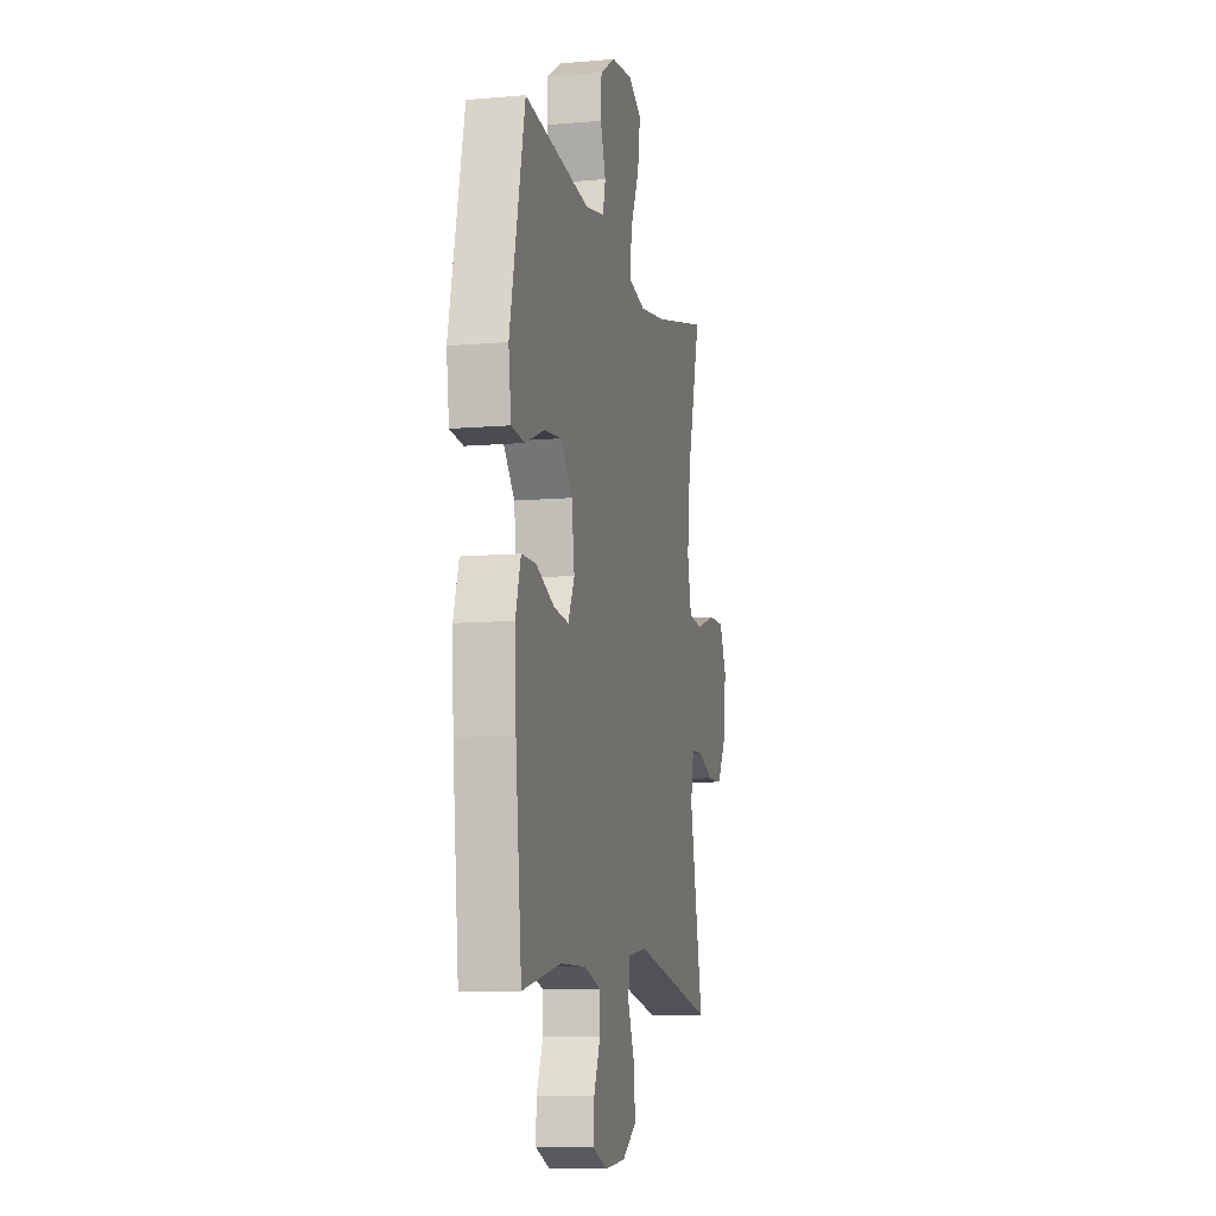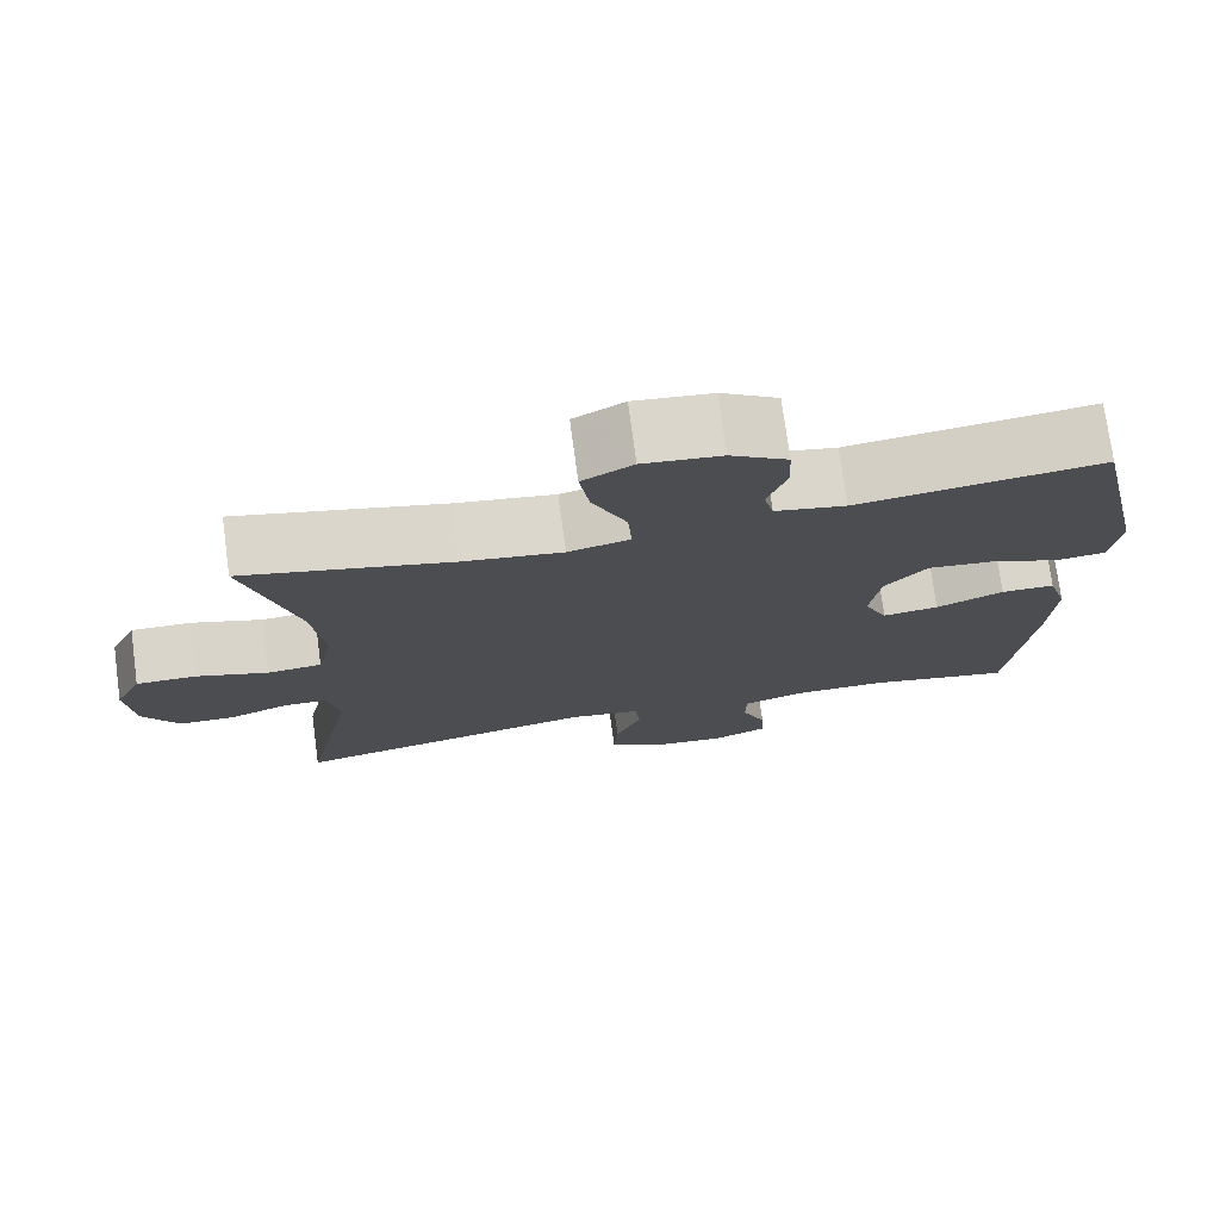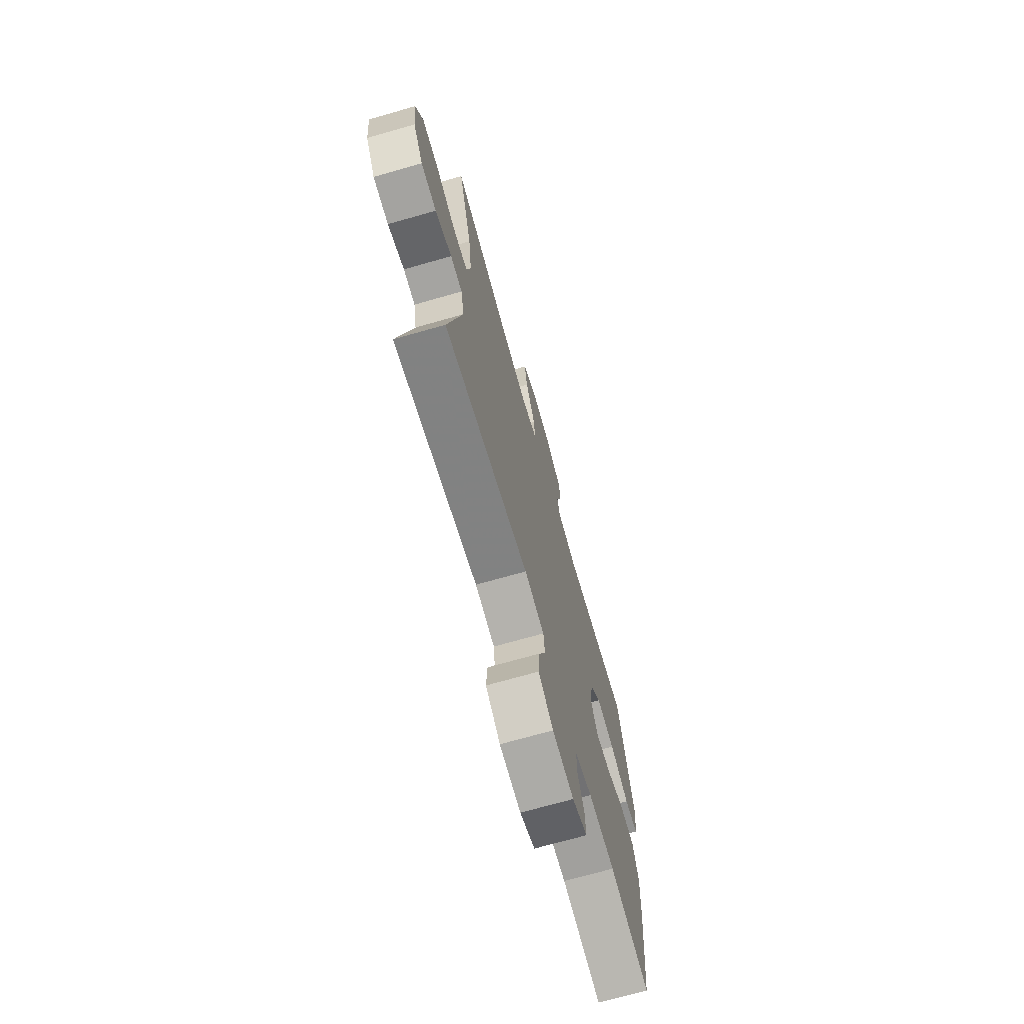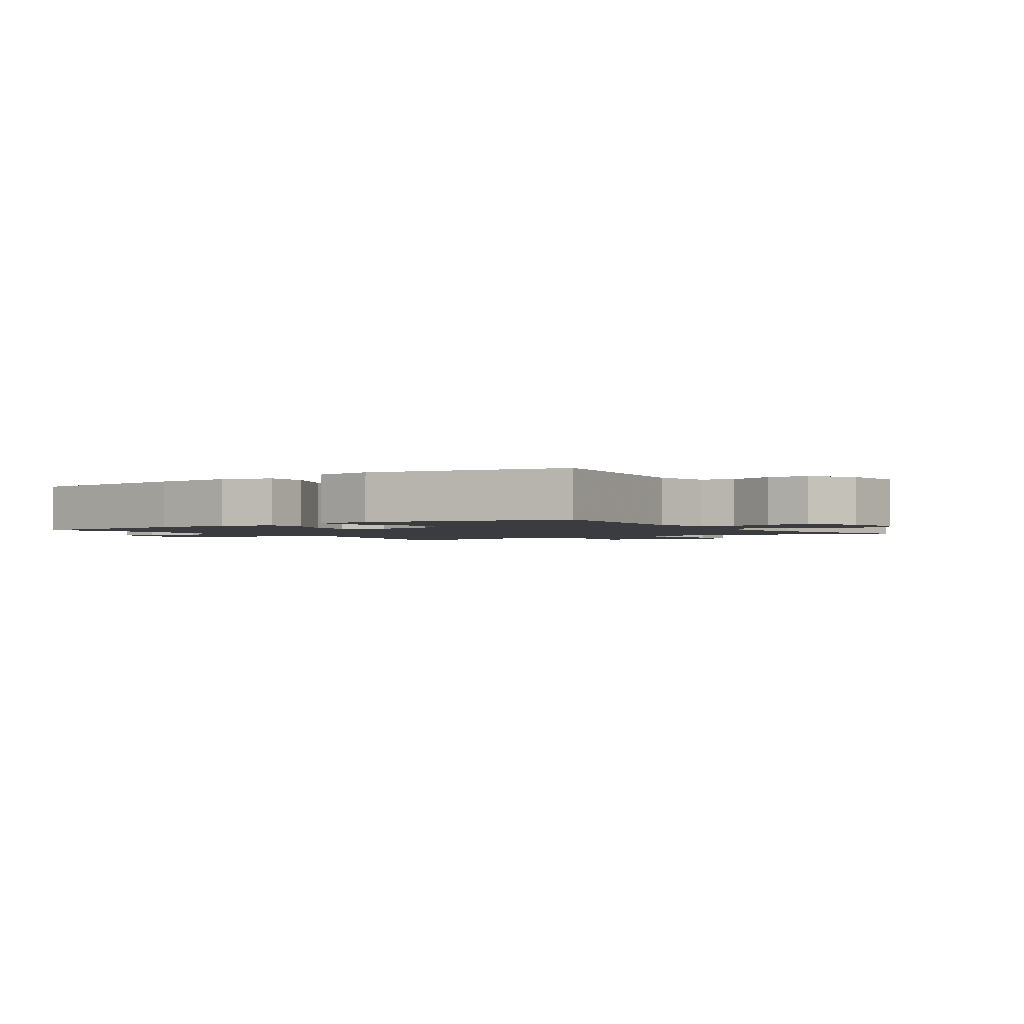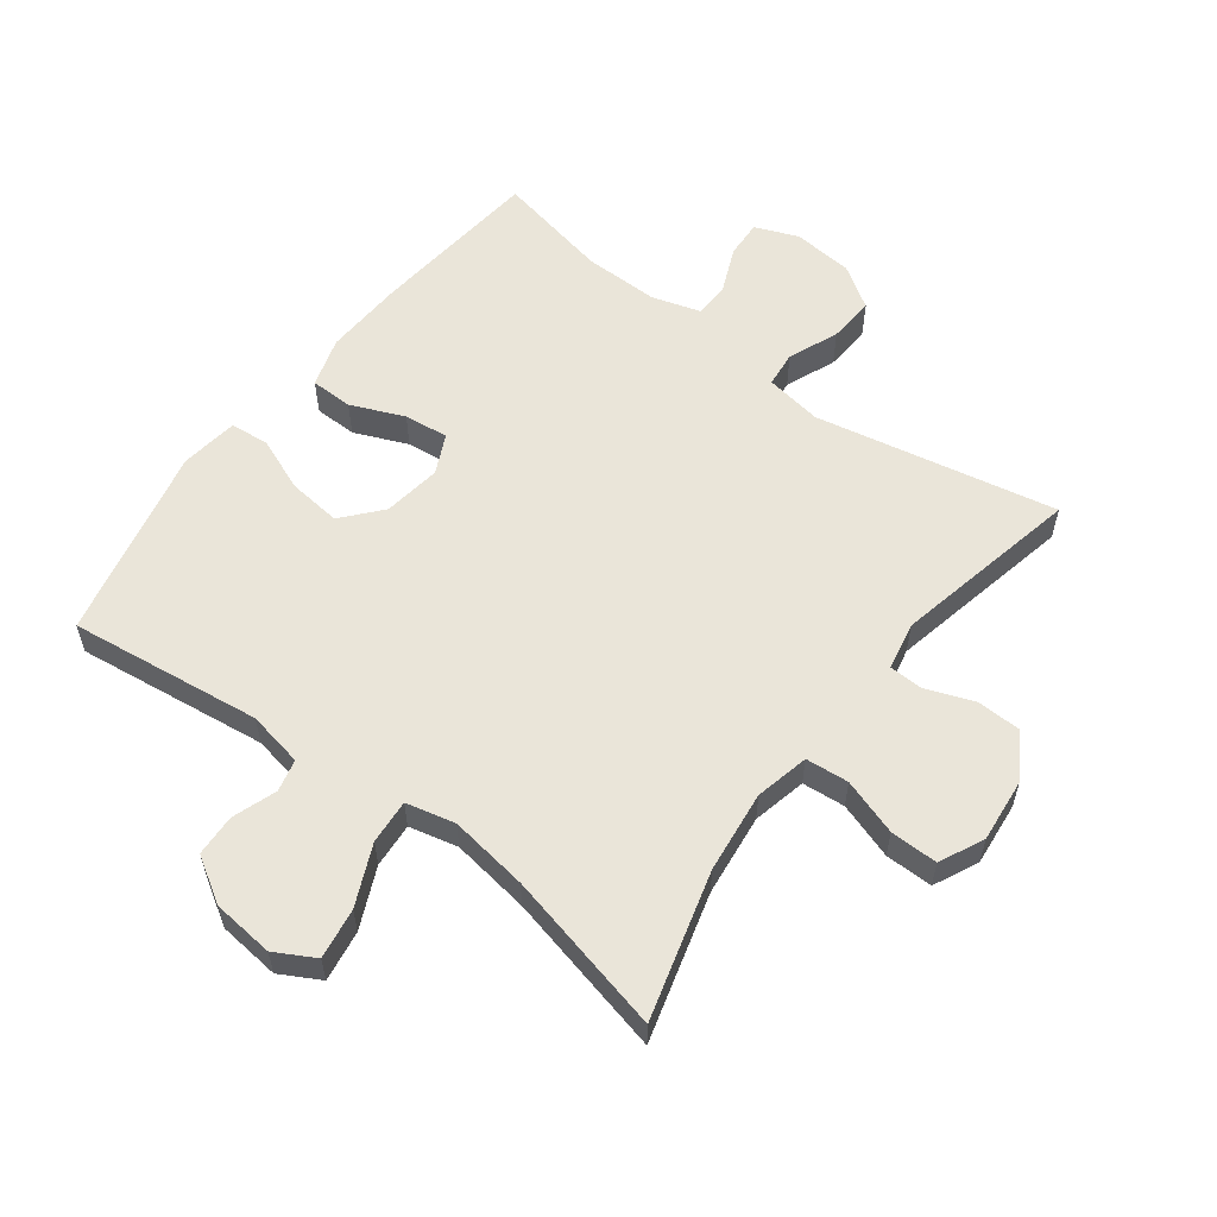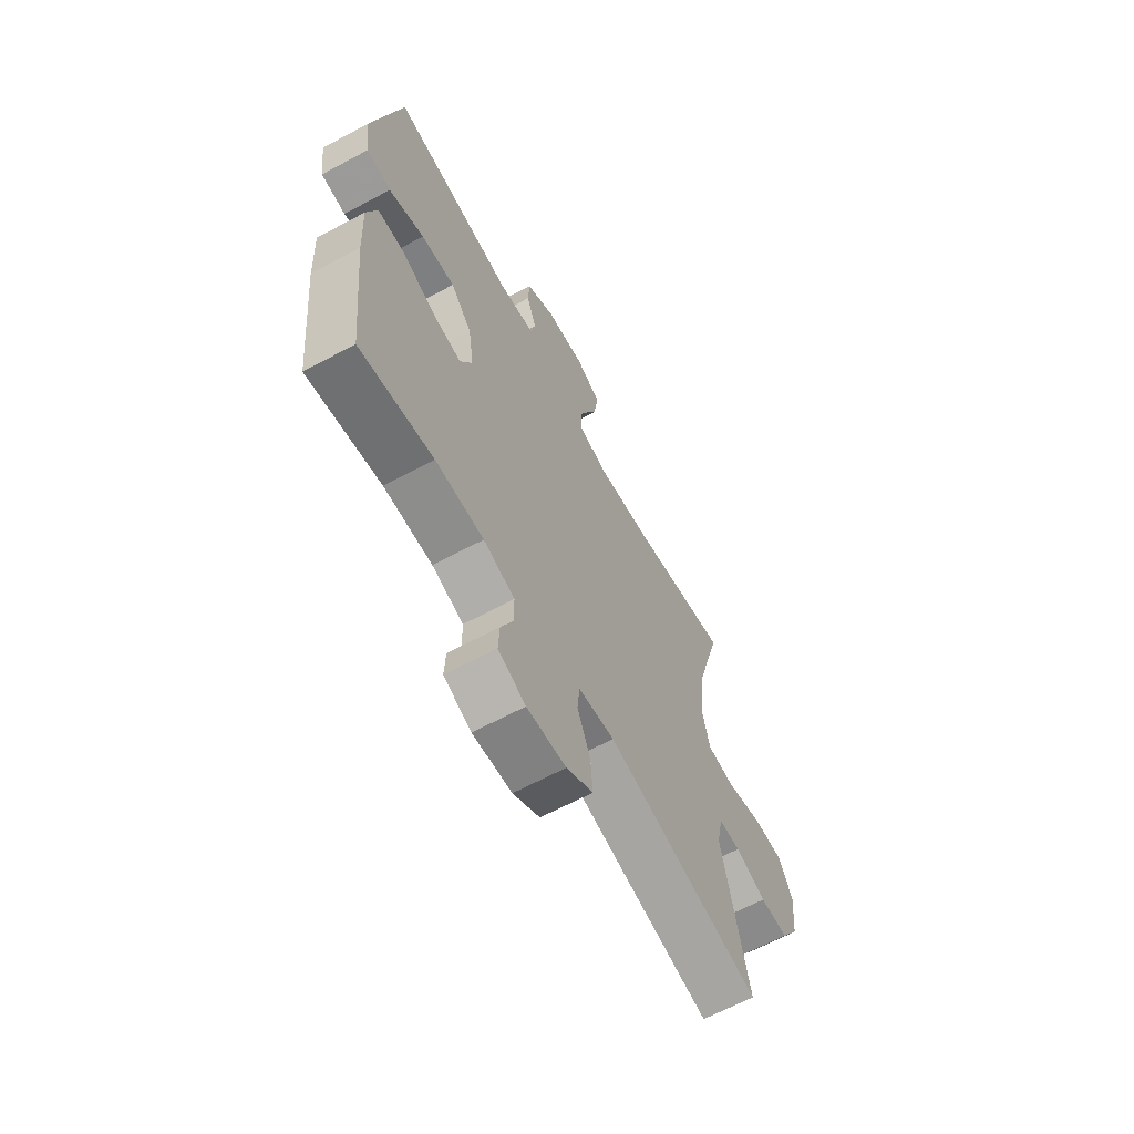
<metadata>
{"format":"obj","ext":"obj","renderer":"f3d","projection":"perspective","resolution":1024,"background":"white","views":[{"elev":-9.6,"azim":-77.1,"up":"+Z"},{"elev":75.0,"azim":172.3,"up":"+Z"},{"elev":-71.2,"azim":105.9,"up":"+Z"},{"elev":-1.9,"azim":-55.5,"up":"+Y"},{"elev":57.8,"azim":37.0,"up":"+Y"},{"elev":-64.9,"azim":-61.7,"up":"+Z"}]}
</metadata>
<code>
v 0.5 0.07 -0.5
v 0.123 0.07 -0.425
v 0.035 0.07 -0.439
v 0.029 0.07 -0.495
v 0.061 0.07 -0.573
v 0.066 0.07 -0.645
v 0.001 0.07 -0.688
v -0.094 0.07 -0.697
v -0.161 0.07 -0.67
v -0.158 0.07 -0.611
v -0.128 0.07 -0.541
v -0.129 0.07 -0.485
v -0.205 0.07 -0.462
v -0.322 0.07 -0.463
v -0.5 0.07 -0.5
v -0.528 0.07 -0.229
v -0.534 0.07 -0.105
v -0.51 0.07 -0.027
v -0.444 0.07 -0.026
v -0.361 0.07 -0.061
v -0.292 0.07 -0.069
v -0.263 0.07 -0.008
v -0.276 0.07 0.083
v -0.328 0.07 0.143
v -0.41 0.07 0.134
v -0.496 0.07 0.1
v -0.556 0.07 0.106
v -0.568 0.07 0.196
v -0.5 0.07 0.5
v -0.2 0.07 0.462
v -0.113 0.07 0.479
v -0.101 0.07 0.529
v -0.125 0.07 0.598
v -0.122 0.07 0.663
v -0.052 0.07 0.706
v 0.044 0.07 0.716
v 0.106 0.07 0.682
v 0.094 0.07 0.603
v 0.052 0.07 0.509
v 0.047 0.07 0.44
v 0.123 0.07 0.422
v 0.246 0.07 0.44
v 0.5 0.07 0.5
v 0.437 0.07 0.271
v 0.422 0.07 0.143
v 0.441 0.07 0.059
v 0.508 0.07 0.053
v 0.596 0.07 0.082
v 0.67 0.07 0.083
v 0.703 0.07 0.014
v 0.693 0.07 -0.086
v 0.649 0.07 -0.156
v 0.58 0.07 -0.158
v 0.506 0.07 -0.13
v 0.453 0.07 -0.132
v 0.438 0.07 -0.207
v 0.5 0 -0.5
v 0.123 0 -0.425
v 0.035 0 -0.439
v 0.029 0 -0.495
v 0.061 0 -0.573
v 0.066 0 -0.645
v 0.001 0 -0.688
v -0.094 0 -0.697
v -0.161 0 -0.67
v -0.158 0 -0.611
v -0.128 0 -0.541
v -0.129 0 -0.485
v -0.205 0 -0.462
v -0.322 0 -0.463
v -0.5 0 -0.5
v -0.528 0 -0.229
v -0.534 0 -0.105
v -0.51 0 -0.027
v -0.444 0 -0.026
v -0.361 0 -0.061
v -0.292 0 -0.069
v -0.263 0 -0.008
v -0.276 0 0.083
v -0.328 0 0.143
v -0.41 0 0.134
v -0.496 0 0.1
v -0.556 0 0.106
v -0.568 0 0.196
v -0.5 0 0.5
v -0.2 0 0.462
v -0.113 0 0.479
v -0.101 0 0.529
v -0.125 0 0.598
v -0.122 0 0.663
v -0.052 0 0.706
v 0.044 0 0.716
v 0.106 0 0.682
v 0.094 0 0.603
v 0.052 0 0.509
v 0.047 0 0.44
v 0.123 0 0.422
v 0.246 0 0.44
v 0.5 0 0.5
v 0.437 0 0.271
v 0.422 0 0.143
v 0.441 0 0.059
v 0.508 0 0.053
v 0.596 0 0.082
v 0.67 0 0.083
v 0.703 0 0.014
v 0.693 0 -0.086
v 0.649 0 -0.156
v 0.58 0 -0.158
v 0.506 0 -0.13
v 0.453 0 -0.132
v 0.438 0 -0.207
f 51 52 53 54
f 51 54 55
f 50 51 55
f 47 48 49 50
f 46 47 50 55
f 45 46 55 56
f 42 43 44
f 41 42 44 45
f 40 41 45 56
f 36 37 38 39
f 36 39 40
f 35 36 40
f 32 33 34 35
f 31 32 35 40
f 30 31 40 56
f 25 26 27 28
f 24 25 28 29
f 23 24 29 30
f 17 18 19 20
f 17 20 21
f 14 15 16 17
f 13 14 17 21
f 12 13 21 22
f 8 9 10 11
f 8 11 12
f 7 8 12
f 4 5 6 7
f 3 4 7 12
f 30 56 1 2
f 23 30 2 3
f 3 12 22 23
f 110 109 108 107
f 111 110 107
f 111 107 106
f 106 105 104 103
f 111 106 103 102
f 112 111 102 101
f 100 99 98
f 101 100 98 97
f 112 101 97 96
f 95 94 93 92
f 96 95 92
f 96 92 91
f 91 90 89 88
f 96 91 88 87
f 112 96 87 86
f 84 83 82 81
f 85 84 81 80
f 86 85 80 79
f 76 75 74 73
f 77 76 73
f 73 72 71 70
f 77 73 70 69
f 78 77 69 68
f 67 66 65 64
f 68 67 64
f 68 64 63
f 63 62 61 60
f 68 63 60 59
f 58 57 112 86
f 59 58 86 79
f 79 78 68 59
f 1 57 58 2
f 2 58 59 3
f 3 59 60 4
f 4 60 61 5
f 5 61 62 6
f 6 62 63 7
f 7 63 64 8
f 8 64 65 9
f 9 65 66 10
f 10 66 67 11
f 11 67 68 12
f 12 68 69 13
f 13 69 70 14
f 14 70 71 15
f 15 71 72 16
f 16 72 73 17
f 17 73 74 18
f 18 74 75 19
f 19 75 76 20
f 20 76 77 21
f 21 77 78 22
f 22 78 79 23
f 23 79 80 24
f 24 80 81 25
f 25 81 82 26
f 26 82 83 27
f 27 83 84 28
f 28 84 85 29
f 29 85 86 30
f 30 86 87 31
f 31 87 88 32
f 32 88 89 33
f 33 89 90 34
f 34 90 91 35
f 35 91 92 36
f 36 92 93 37
f 37 93 94 38
f 38 94 95 39
f 39 95 96 40
f 40 96 97 41
f 41 97 98 42
f 42 98 99 43
f 43 99 100 44
f 44 100 101 45
f 45 101 102 46
f 46 102 103 47
f 47 103 104 48
f 48 104 105 49
f 49 105 106 50
f 50 106 107 51
f 51 107 108 52
f 52 108 109 53
f 53 109 110 54
f 54 110 111 55
f 55 111 112 56
f 56 112 57 1

</code>
